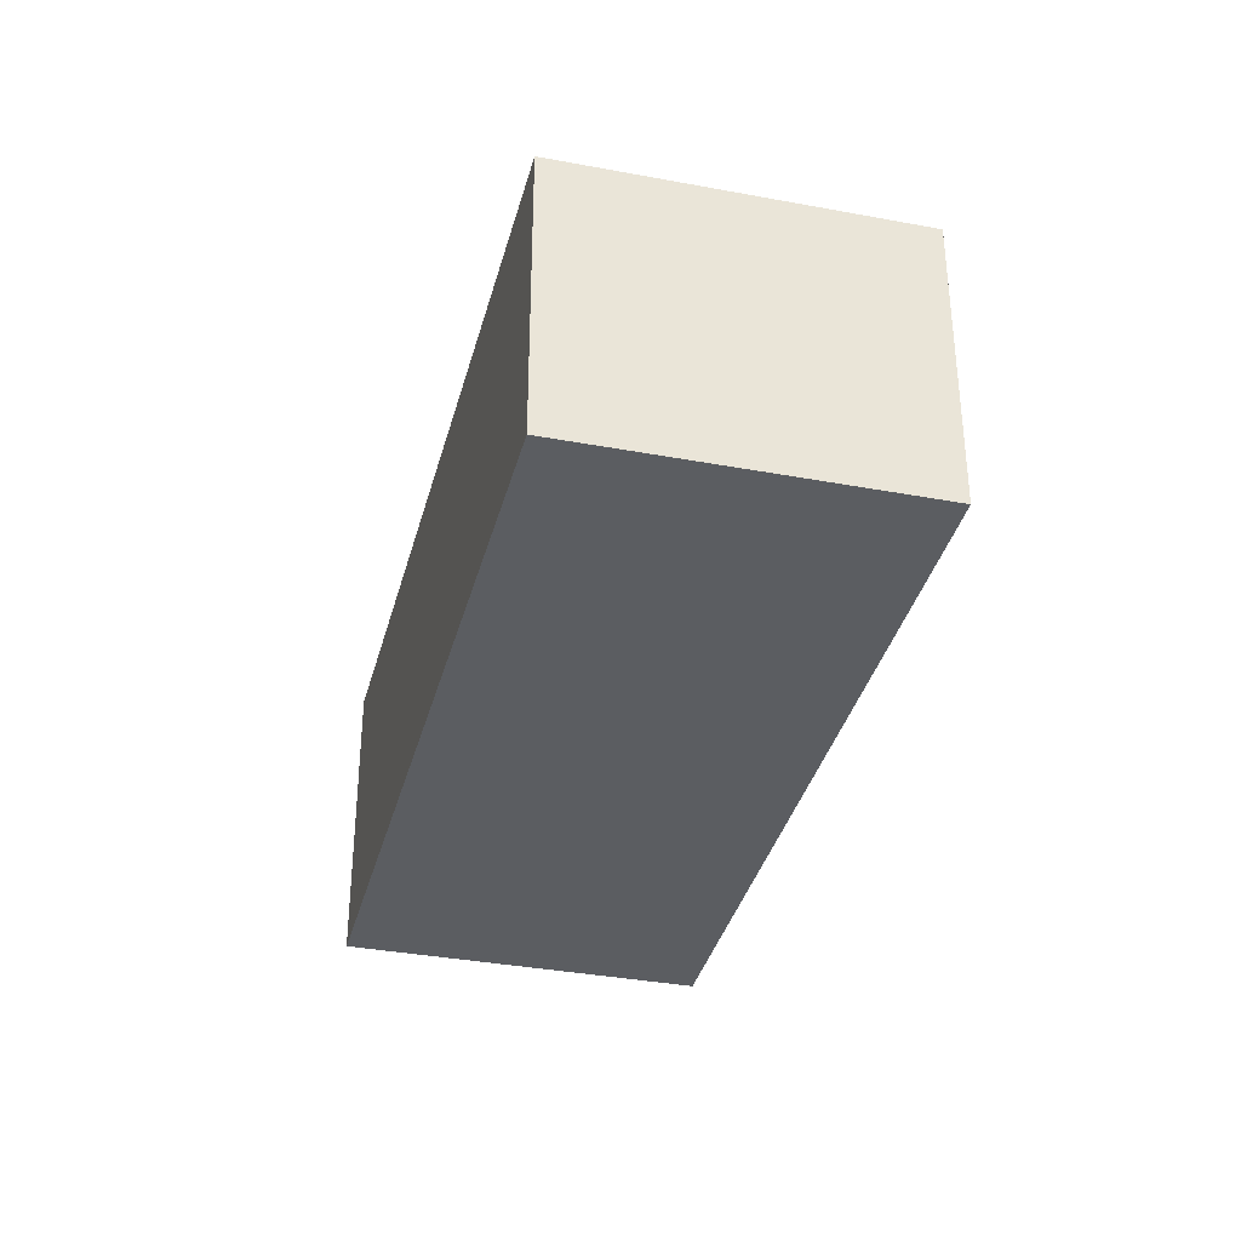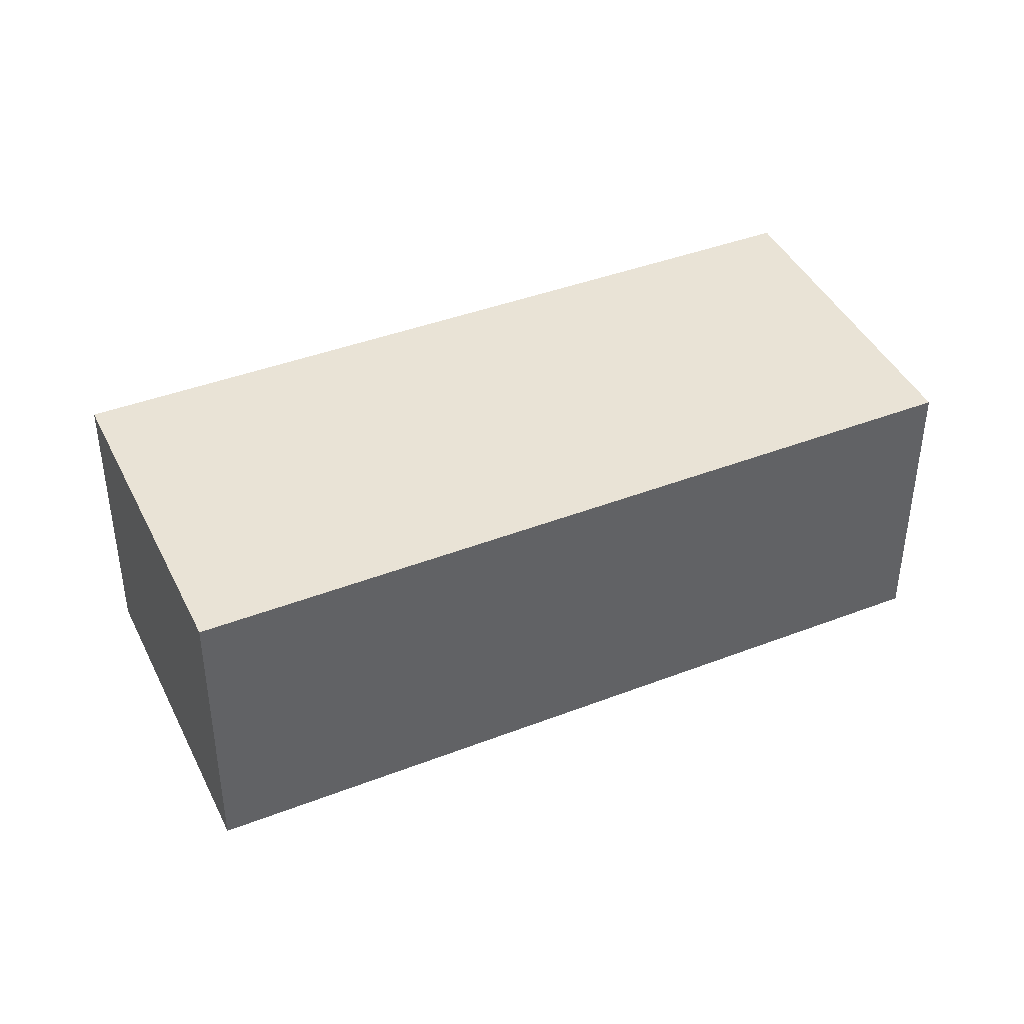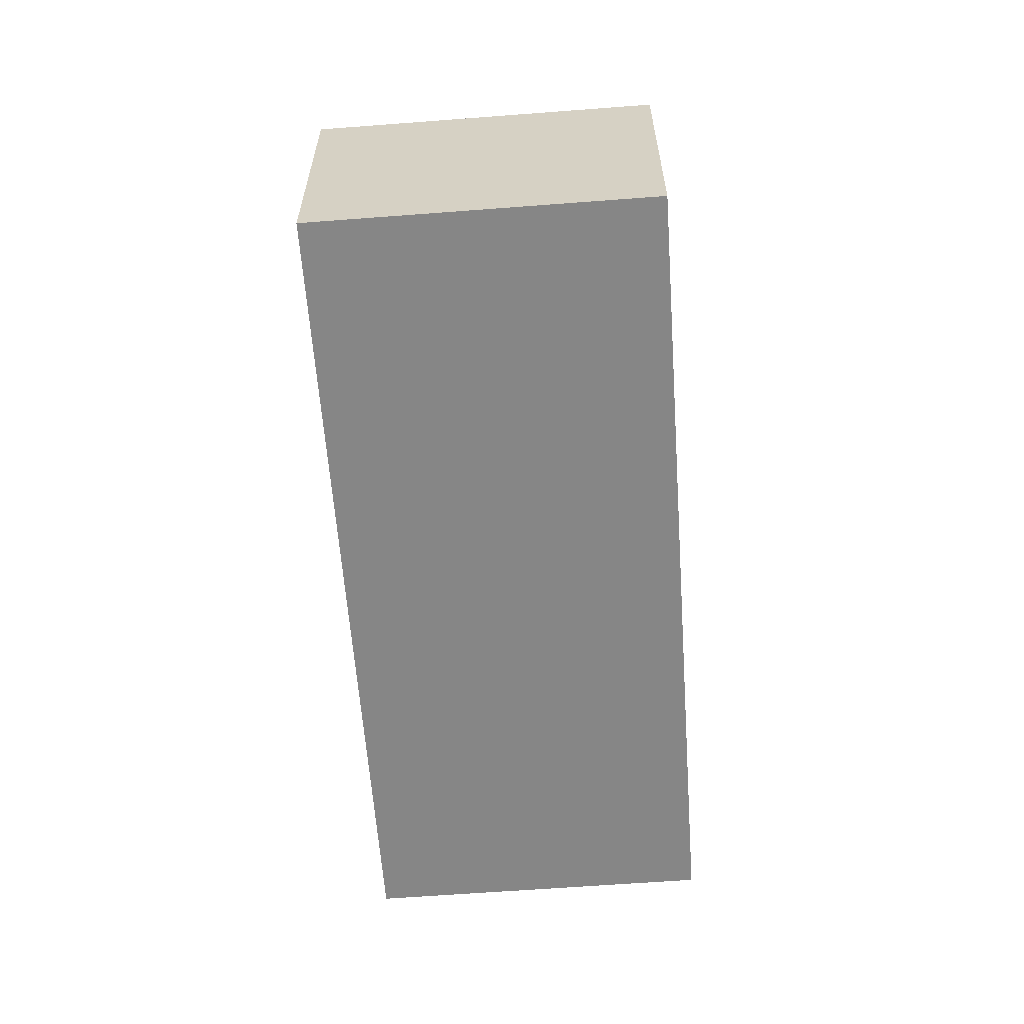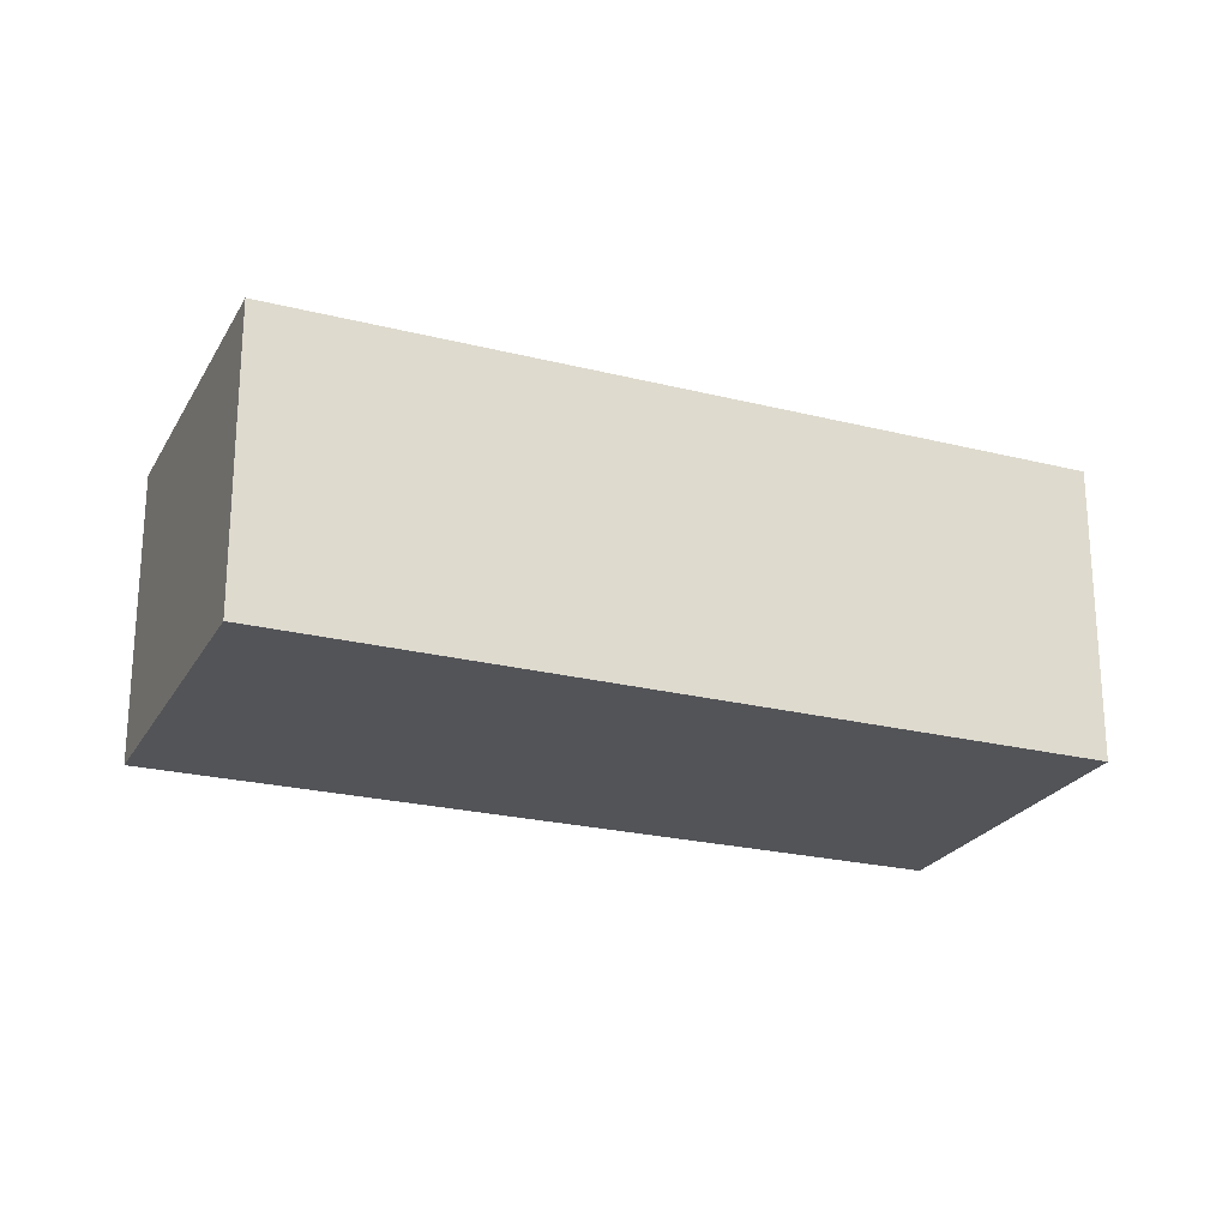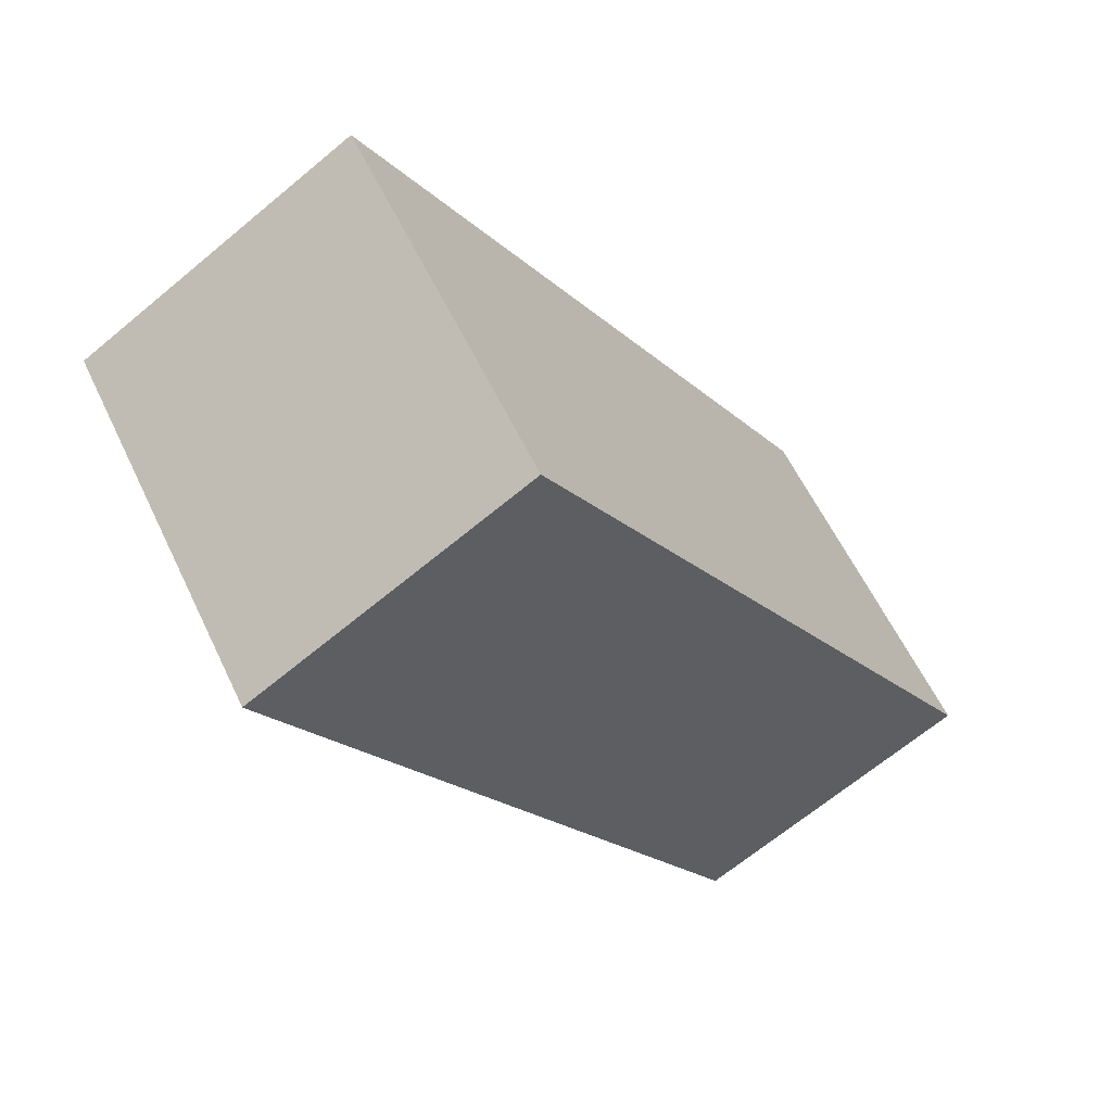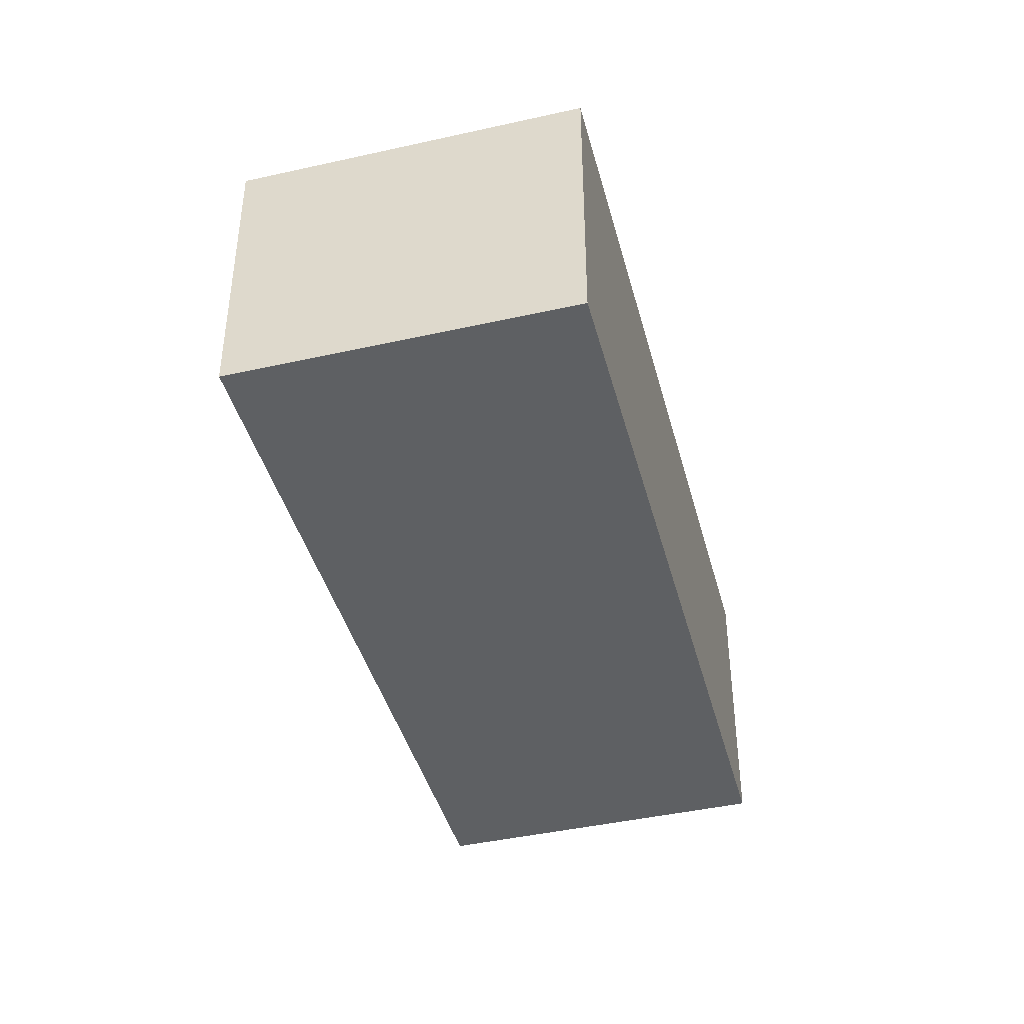
<metadata>
{"format":"obj","ext":"obj","renderer":"f3d","projection":"perspective","resolution":1024,"background":"white","views":[{"elev":-35.7,"azim":35.1,"up":"+Y"},{"elev":42.0,"azim":-65.5,"up":"+Y"},{"elev":-62.0,"azim":-126.6,"up":"+Y"},{"elev":-23.5,"azim":-63.6,"up":"+Y"},{"elev":-66.2,"azim":-50.0,"up":"+Z"},{"elev":-42.6,"azim":-116.0,"up":"+Y"}]}
</metadata>
<code>
v  0 2.346 1.437e-16
v  6.82 2.346 2.148
v  1.877 2.346 -2.156
v  4.983 2.346 4.258
v  6.82 -1.315e-16 2.148
v  1.877 1.32e-16 -2.156
v  0 0 0
v  4.983 -2.607e-16 4.258
g defaultobject
f 1 2 3
f 2 1 4
f 5 3 2
f 3 5 6
f 6 1 3
f 1 6 7
f 7 4 1
f 4 7 8
f 8 2 4
f 2 8 5
f 5 7 6
f 7 5 8

</code>
